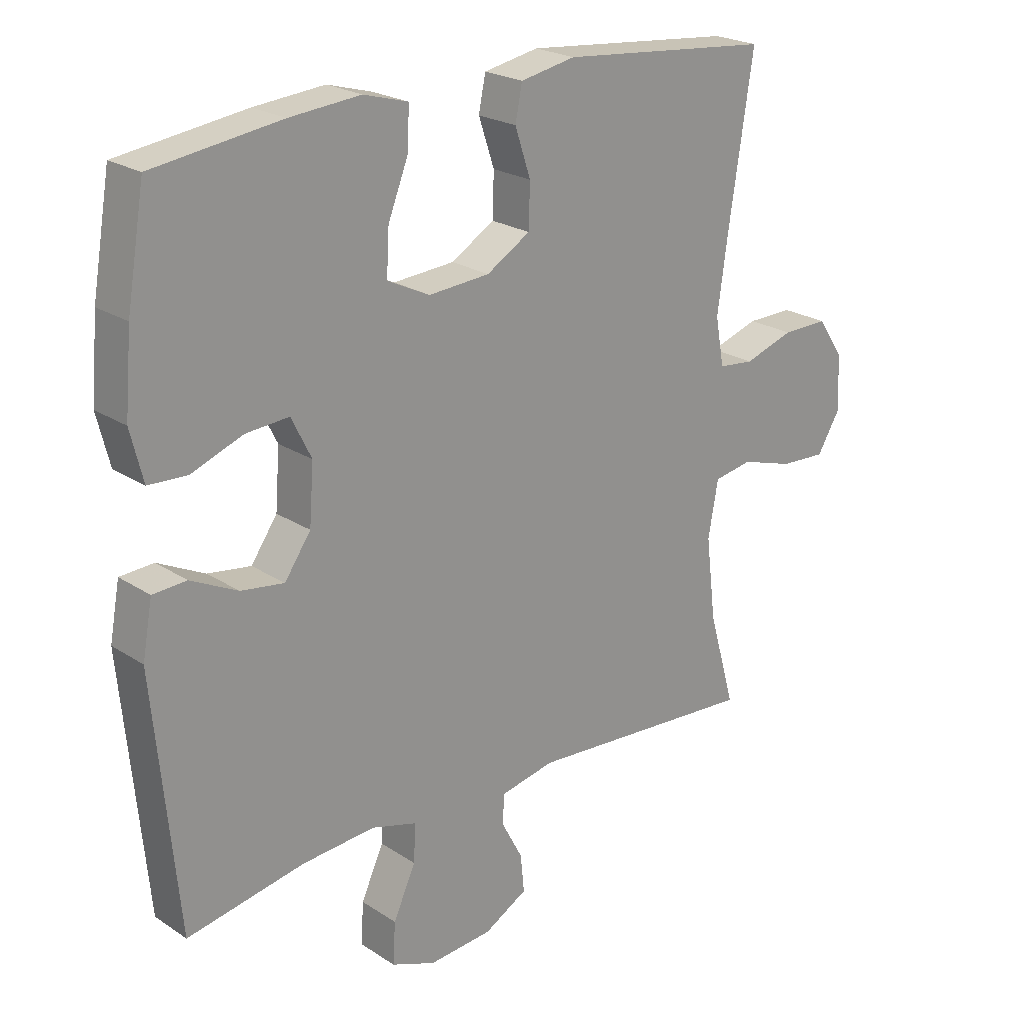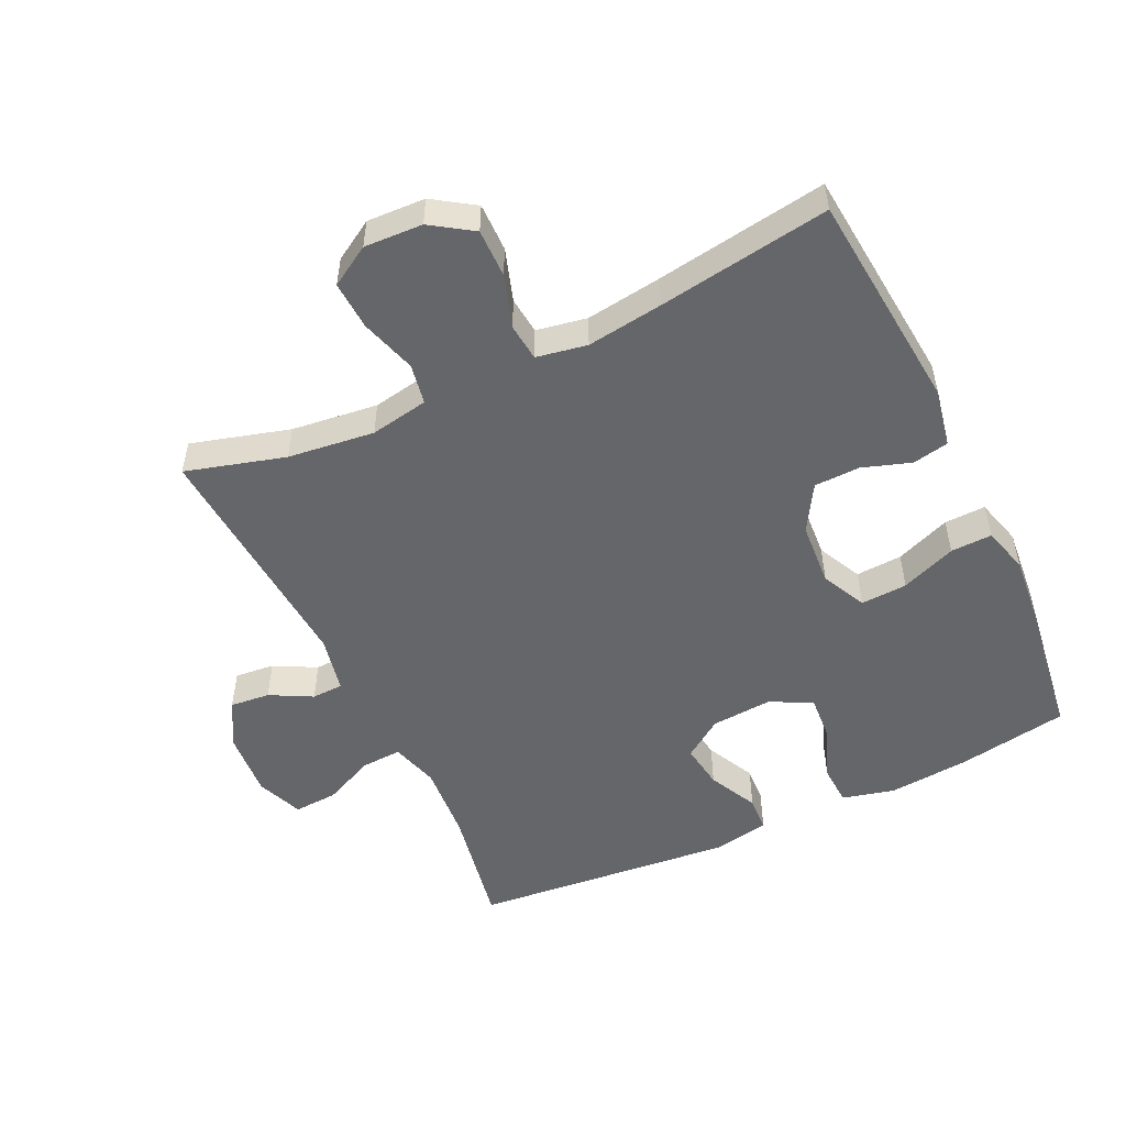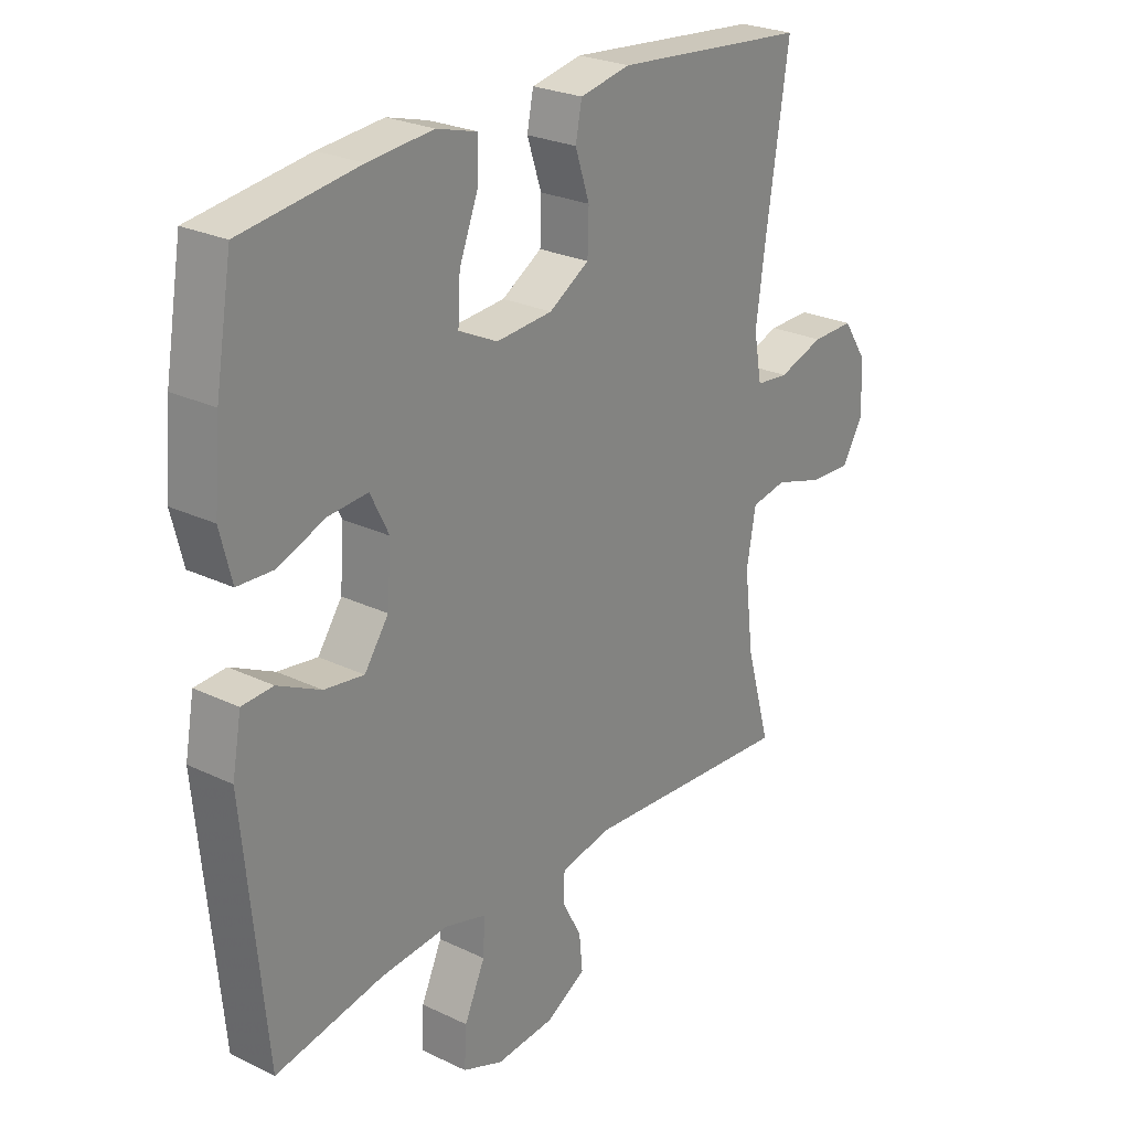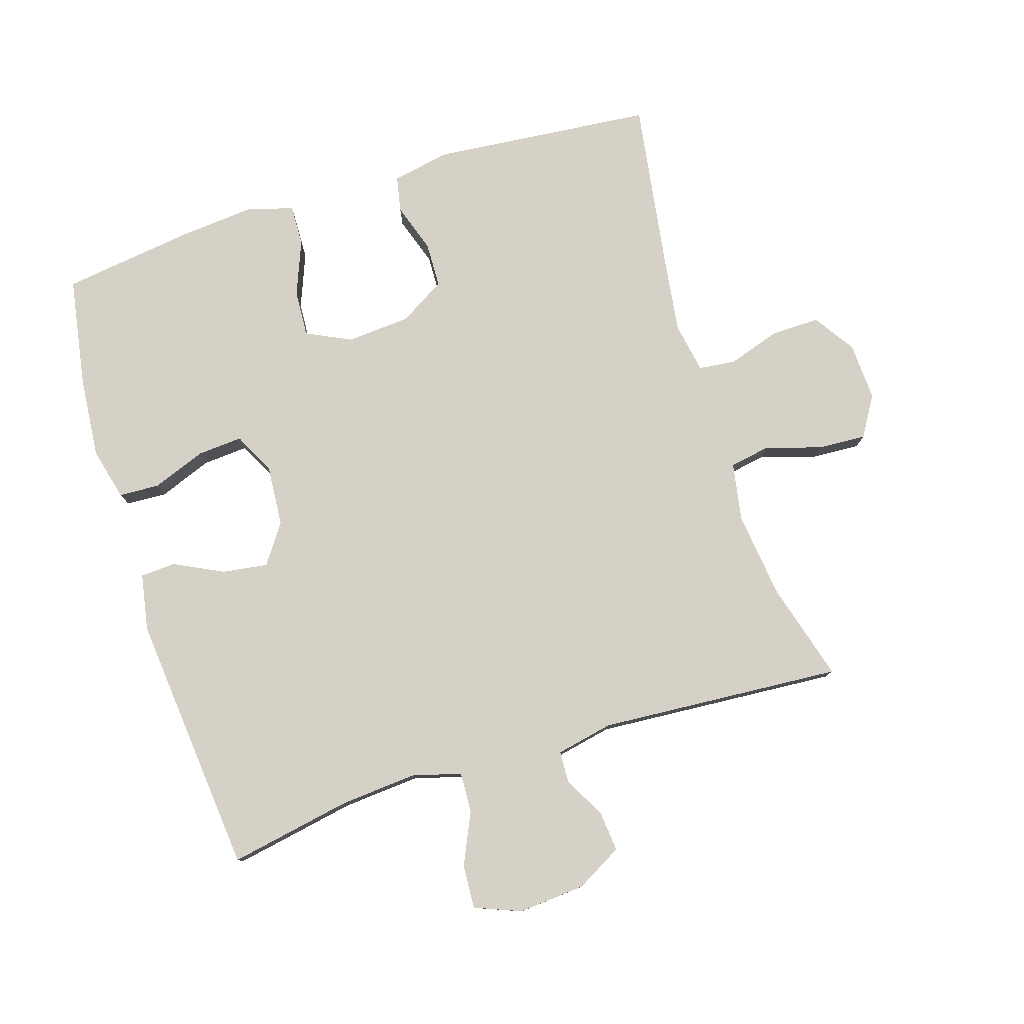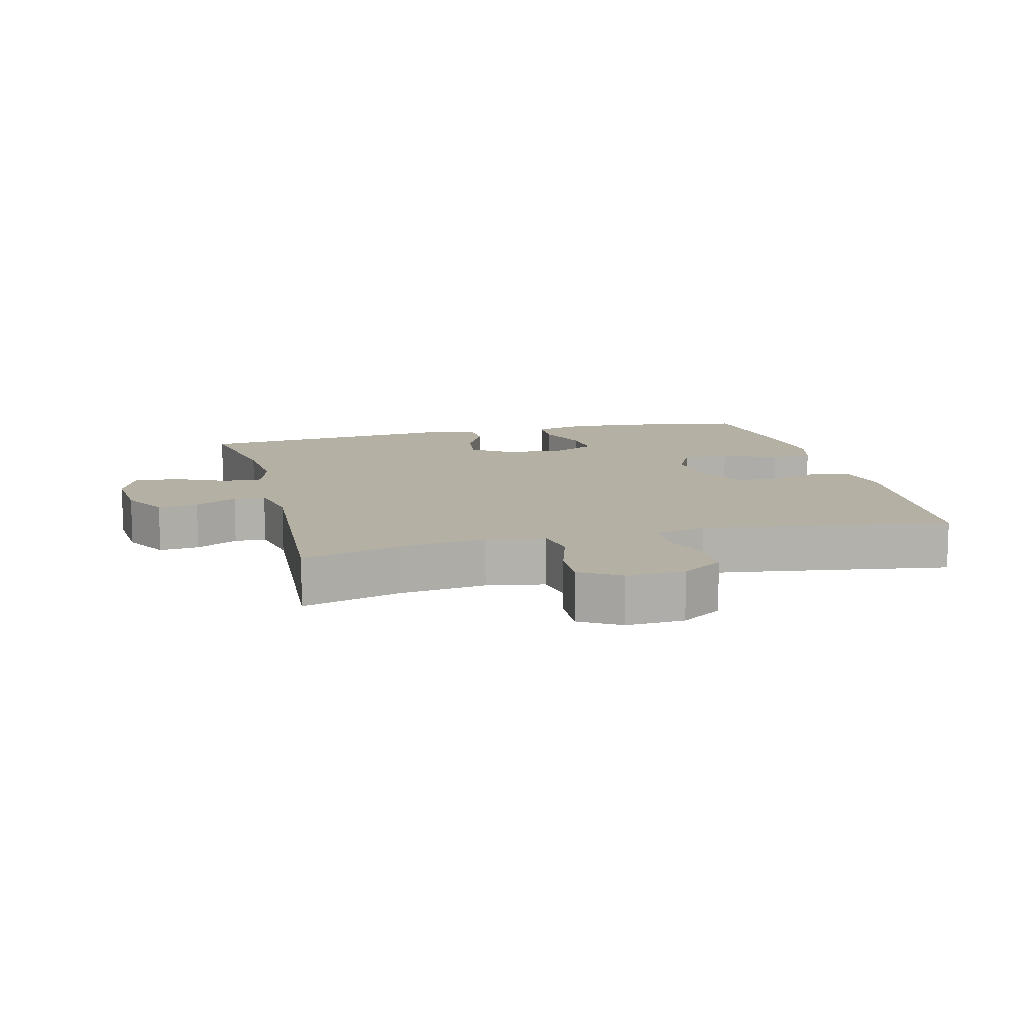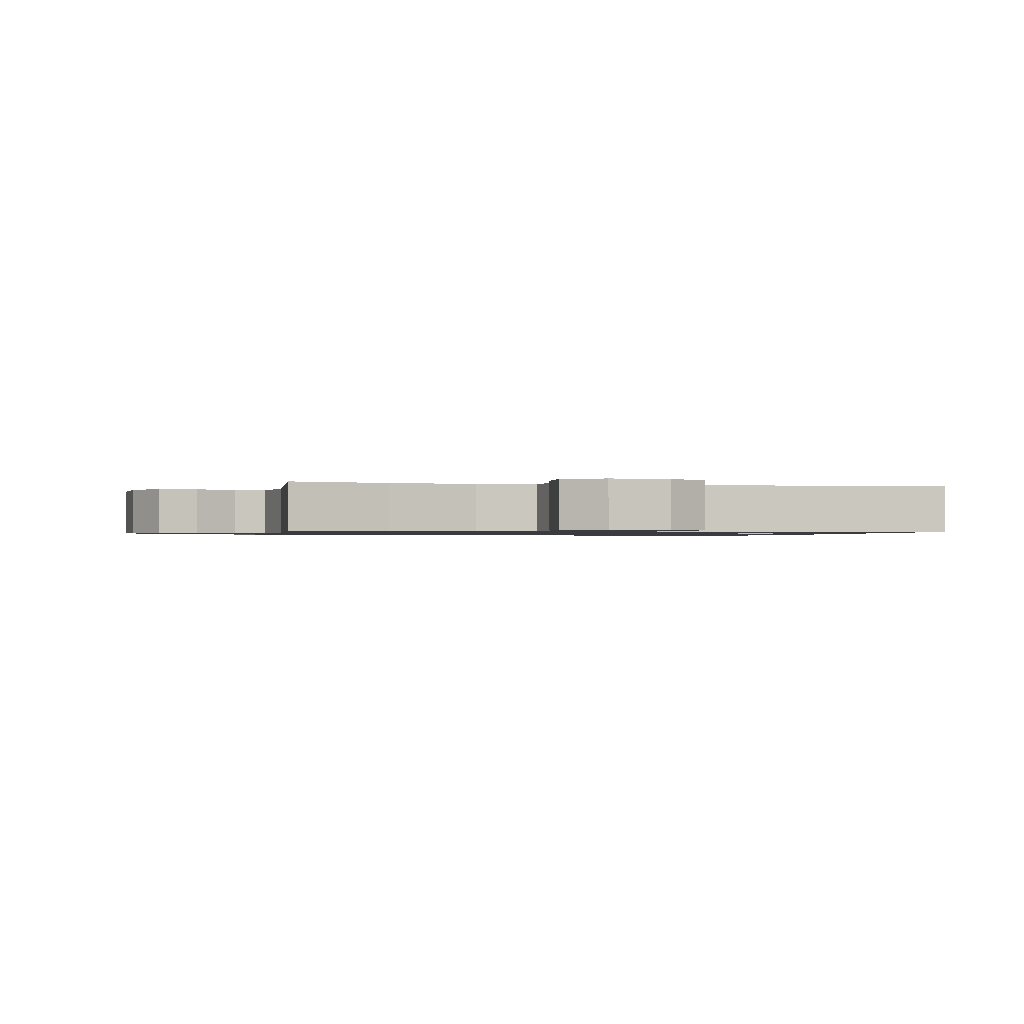
<metadata>
{"format":"obj","ext":"obj","renderer":"f3d","projection":"perspective","resolution":1024,"background":"white","views":[{"elev":22.7,"azim":138.1,"up":"+Z"},{"elev":-51.8,"azim":-64.6,"up":"+Y"},{"elev":25.5,"azim":127.6,"up":"+Z"},{"elev":78.8,"azim":162.5,"up":"+Y"},{"elev":11.5,"azim":-104.2,"up":"+Y"},{"elev":-1.0,"azim":-102.0,"up":"+Y"}]}
</metadata>
<code>
v 0.5 0.07 0.5
v 0.529 0.07 0.331
v 0.54 0.07 0.207
v 0.52 0.07 0.127
v 0.458 0.07 0.124
v 0.376 0.07 0.155
v 0.307 0.07 0.16
v 0.275 0.07 0.096
v 0.282 0.07 0.003
v 0.324 0.07 -0.057
v 0.393 0.07 -0.047
v 0.468 0.07 -0.01
v 0.522 0.07 -0.013
v 0.538 0.07 -0.1
v 0.5 0.07 -0.5
v 0.312 0.07 -0.465
v 0.194 0.07 -0.456
v 0.121 0.07 -0.477
v 0.124 0.07 -0.538
v 0.16 0.07 -0.617
v 0.164 0.07 -0.684
v 0.093 0.07 -0.712
v -0.009 0.07 -0.704
v -0.079 0.07 -0.665
v -0.073 0.07 -0.604
v -0.039 0.07 -0.54
v -0.041 0.07 -0.492
v -0.128 0.07 -0.474
v -0.5 0.07 -0.5
v -0.457 0.07 -0.349
v -0.441 0.07 -0.217
v -0.457 0.07 -0.128
v -0.519 0.07 -0.117
v -0.604 0.07 -0.143
v -0.678 0.07 -0.147
v -0.715 0.07 -0.086
v -0.711 0.07 0.003
v -0.669 0.07 0.066
v -0.595 0.07 0.065
v -0.515 0.07 0.039
v -0.458 0.07 0.045
v -0.444 0.07 0.122
v -0.46 0.07 0.238
v -0.5 0.07 0.5
v -0.161 0.07 0.532
v -0.073 0.07 0.515
v -0.062 0.07 0.46
v -0.087 0.07 0.385
v -0.085 0.07 0.316
v -0.015 0.07 0.274
v 0.083 0.07 0.267
v 0.151 0.07 0.3
v 0.147 0.07 0.371
v 0.114 0.07 0.455
v 0.112 0.07 0.518
v 0.183 0.07 0.538
v 0.296 0.07 0.528
v 0.5 0 0.5
v 0.529 0 0.331
v 0.54 0 0.207
v 0.52 0 0.127
v 0.458 0 0.124
v 0.376 0 0.155
v 0.307 0 0.16
v 0.275 0 0.096
v 0.282 0 0.003
v 0.324 0 -0.057
v 0.393 0 -0.047
v 0.468 0 -0.01
v 0.522 0 -0.013
v 0.538 0 -0.1
v 0.5 0 -0.5
v 0.312 0 -0.465
v 0.194 0 -0.456
v 0.121 0 -0.477
v 0.124 0 -0.538
v 0.16 0 -0.617
v 0.164 0 -0.684
v 0.093 0 -0.712
v -0.009 0 -0.704
v -0.079 0 -0.665
v -0.073 0 -0.604
v -0.039 0 -0.54
v -0.041 0 -0.492
v -0.128 0 -0.474
v -0.5 0 -0.5
v -0.457 0 -0.349
v -0.441 0 -0.217
v -0.457 0 -0.128
v -0.519 0 -0.117
v -0.604 0 -0.143
v -0.678 0 -0.147
v -0.715 0 -0.086
v -0.711 0 0.003
v -0.669 0 0.066
v -0.595 0 0.065
v -0.515 0 0.039
v -0.458 0 0.045
v -0.444 0 0.122
v -0.46 0 0.238
v -0.5 0 0.5
v -0.161 0 0.532
v -0.073 0 0.515
v -0.062 0 0.46
v -0.087 0 0.385
v -0.085 0 0.316
v -0.015 0 0.274
v 0.083 0 0.267
v 0.151 0 0.3
v 0.147 0 0.371
v 0.114 0 0.455
v 0.112 0 0.518
v 0.183 0 0.538
v 0.296 0 0.528
f 4 5 6
f 3 4 6
f 2 3 6
f 1 2 6
f 57 1 6
f 56 57 6
f 55 56 6
f 54 55 6
f 53 54 6
f 52 53 6 7
f 51 52 7 8
f 50 51 8 9
f 49 50 9 10
f 46 47 48
f 45 46 48
f 44 45 48
f 43 44 48
f 42 43 48 49
f 41 42 49 10
f 38 39 40
f 37 38 40
f 36 37 40
f 35 36 40
f 34 35 40
f 33 34 40
f 40 41 10
f 33 40 10
f 32 33 10
f 28 29 30
f 27 28 30 31
f 24 25 26
f 23 24 26
f 22 23 26
f 21 22 26
f 20 21 26
f 19 20 26
f 18 19 26 27
f 31 32 10
f 27 31 10
f 18 27 10
f 17 18 10
f 14 15 16
f 13 14 16
f 12 13 16
f 11 12 16
f 10 11 16 17
f 63 62 61
f 63 61 60
f 63 60 59
f 63 59 58
f 63 58 114
f 63 114 113
f 63 113 112
f 63 112 111
f 63 111 110
f 64 63 110 109
f 65 64 109 108
f 66 65 108 107
f 67 66 107 106
f 105 104 103
f 105 103 102
f 105 102 101
f 105 101 100
f 106 105 100 99
f 67 106 99 98
f 97 96 95
f 97 95 94
f 97 94 93
f 97 93 92
f 97 92 91
f 97 91 90
f 67 98 97
f 67 97 90
f 67 90 89
f 87 86 85
f 88 87 85 84
f 83 82 81
f 83 81 80
f 83 80 79
f 83 79 78
f 83 78 77
f 83 77 76
f 84 83 76 75
f 67 89 88
f 67 88 84
f 67 84 75
f 67 75 74
f 73 72 71
f 73 71 70
f 73 70 69
f 73 69 68
f 74 73 68 67
f 1 58 59 2
f 2 59 60 3
f 3 60 61 4
f 4 61 62 5
f 5 62 63 6
f 6 63 64 7
f 7 64 65 8
f 8 65 66 9
f 9 66 67 10
f 10 67 68 11
f 11 68 69 12
f 12 69 70 13
f 13 70 71 14
f 14 71 72 15
f 15 72 73 16
f 16 73 74 17
f 17 74 75 18
f 18 75 76 19
f 19 76 77 20
f 20 77 78 21
f 21 78 79 22
f 22 79 80 23
f 23 80 81 24
f 24 81 82 25
f 25 82 83 26
f 26 83 84 27
f 27 84 85 28
f 28 85 86 29
f 29 86 87 30
f 30 87 88 31
f 31 88 89 32
f 32 89 90 33
f 33 90 91 34
f 34 91 92 35
f 35 92 93 36
f 36 93 94 37
f 37 94 95 38
f 38 95 96 39
f 39 96 97 40
f 40 97 98 41
f 41 98 99 42
f 42 99 100 43
f 43 100 101 44
f 44 101 102 45
f 45 102 103 46
f 46 103 104 47
f 47 104 105 48
f 48 105 106 49
f 49 106 107 50
f 50 107 108 51
f 51 108 109 52
f 52 109 110 53
f 53 110 111 54
f 54 111 112 55
f 55 112 113 56
f 56 113 114 57
f 57 114 58 1

</code>
